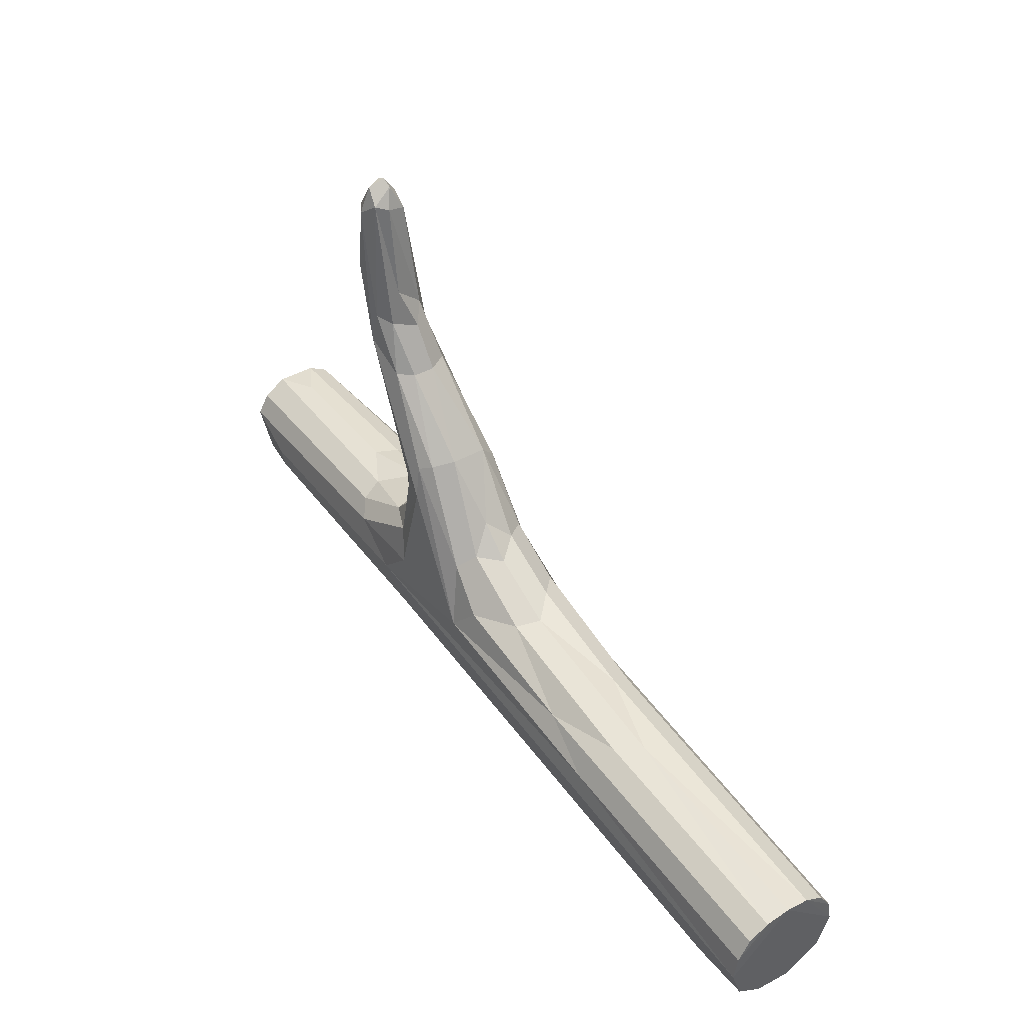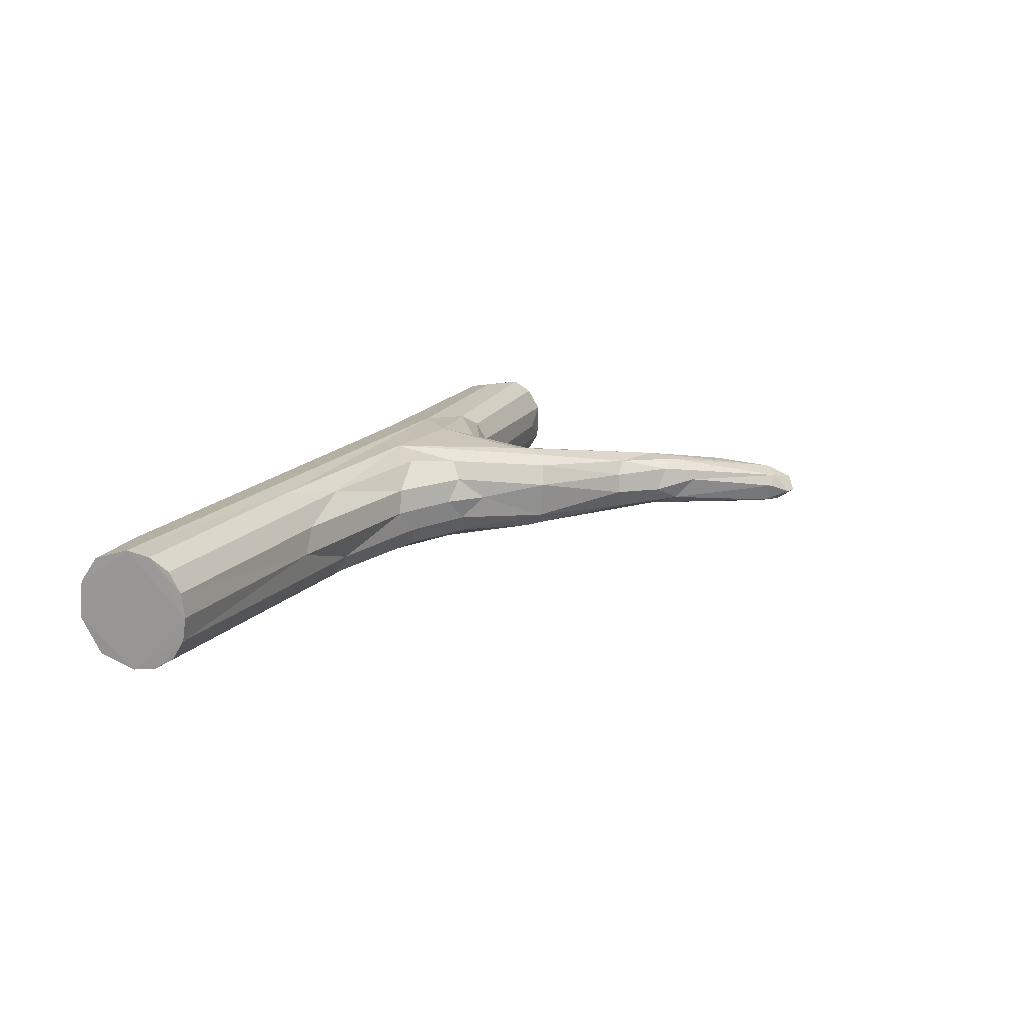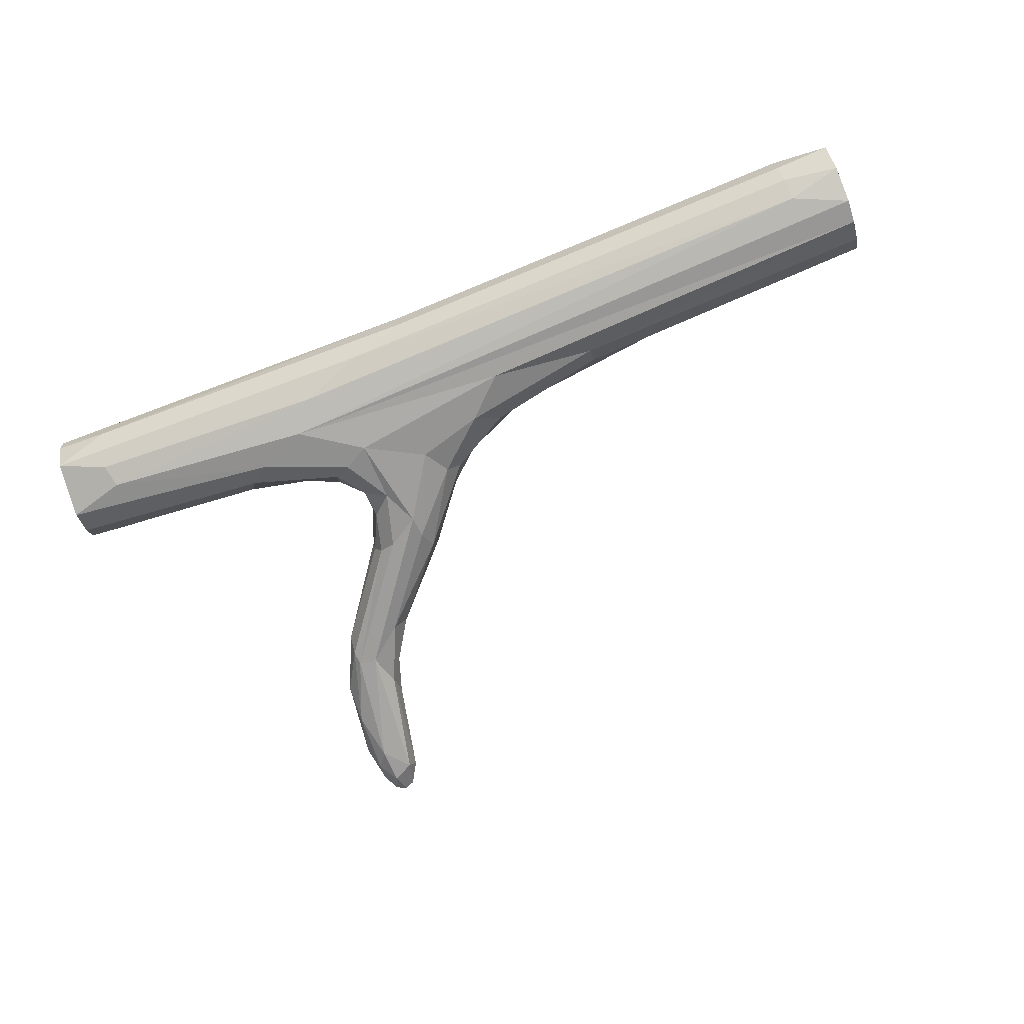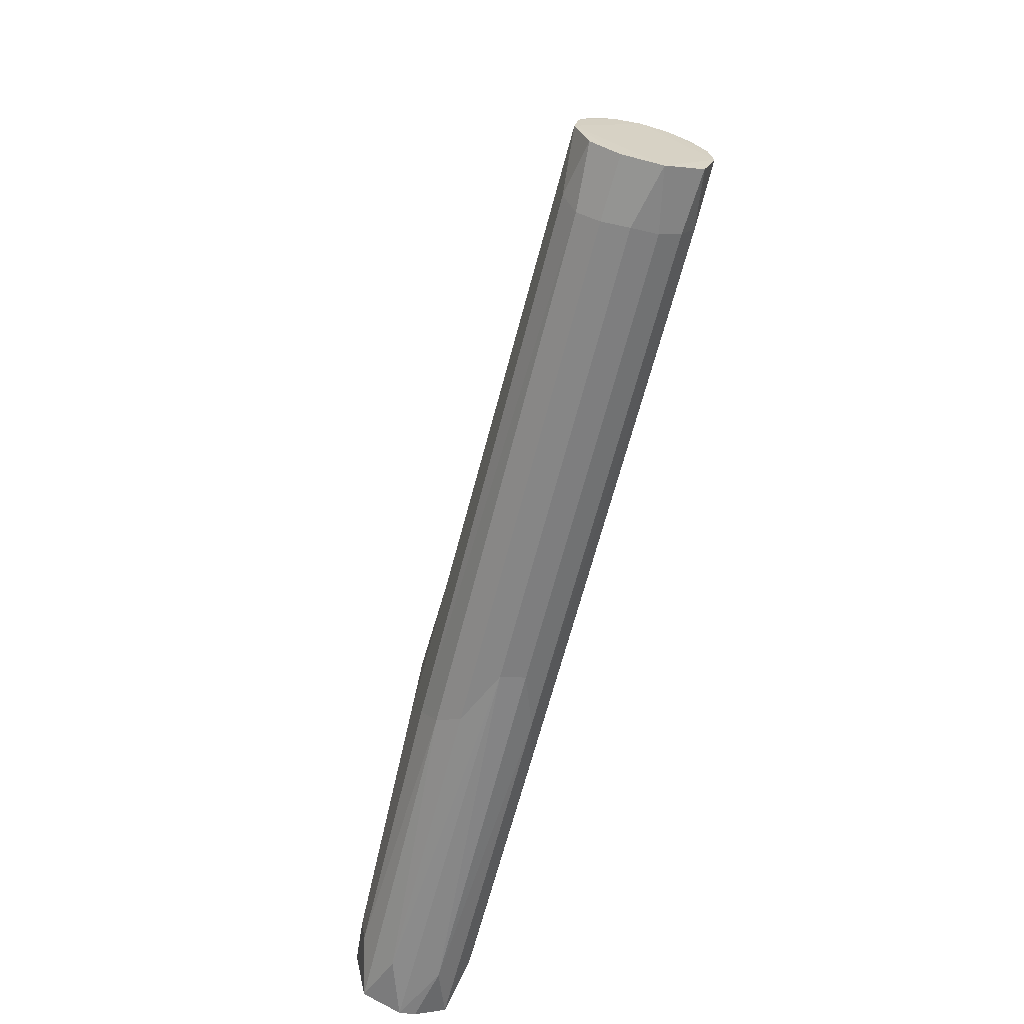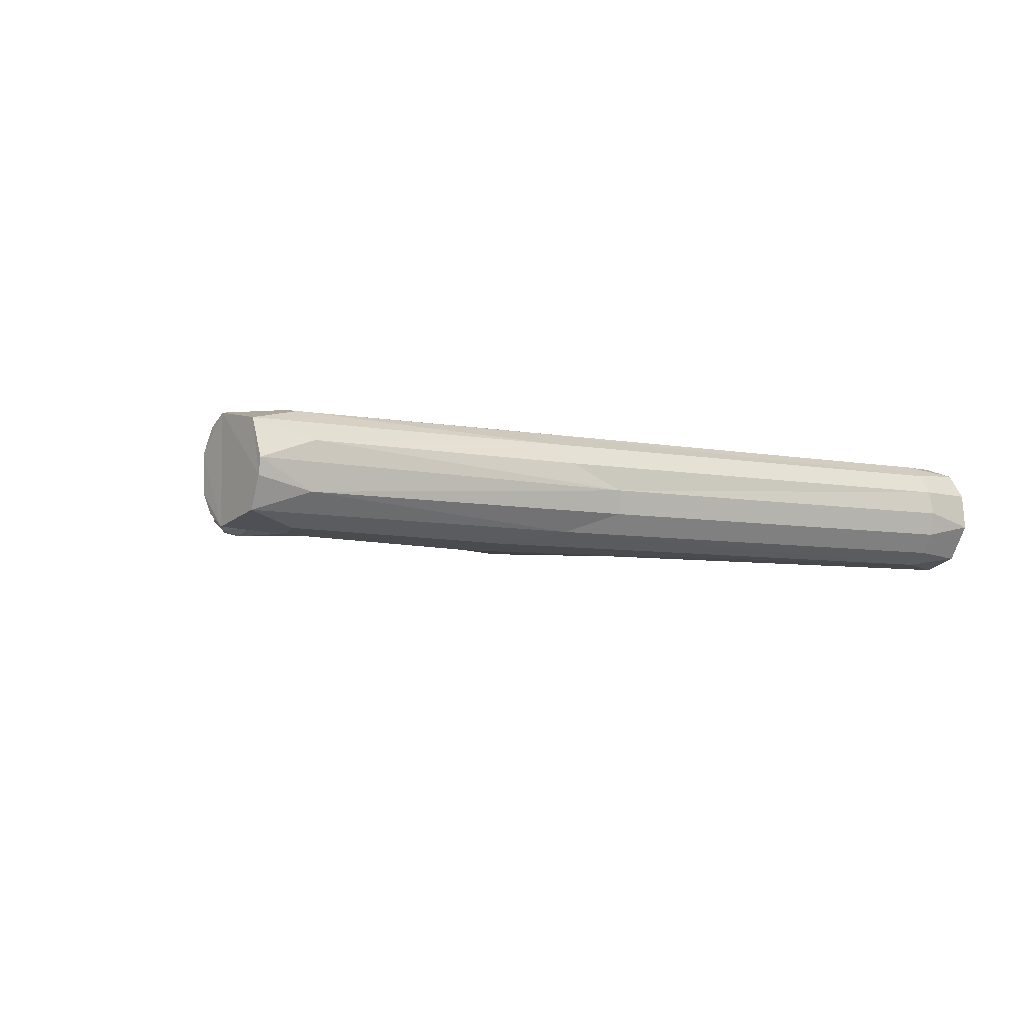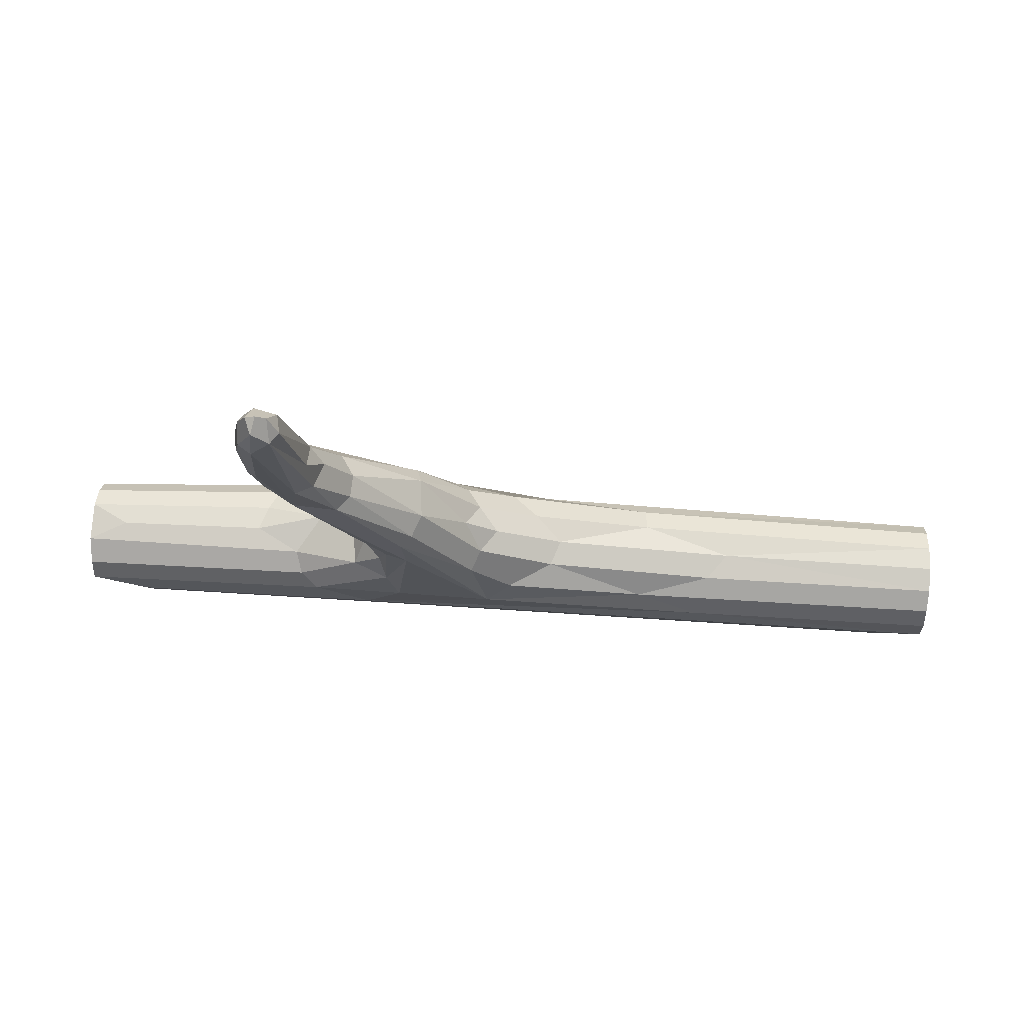
<metadata>
{"format":"obj","ext":"obj","renderer":"f3d","projection":"perspective","resolution":1024,"background":"white","views":[{"elev":44.4,"azim":-124.6,"up":"+Z"},{"elev":15.7,"azim":-69.0,"up":"+Y"},{"elev":-76.3,"azim":-160.6,"up":"+Y"},{"elev":-64.4,"azim":-103.9,"up":"+Z"},{"elev":-5.6,"azim":143.9,"up":"+Y"},{"elev":75.4,"azim":-177.0,"up":"+Z"}]}
</metadata>
<code>
o Cube.001_Cube.099
v 0.1572 0.6539 0.6513
v 0.984 -0.666 -0.6351
v 6.968 -0.7362 1.367
v 6.968 0.7362 1.367
v 13.77 -0.5869 1.02
v 13.78 0.6156 0.9952
v 9.461 -0.6364 1.551
v 9.806 0.2701 5.132
v 10.33 -0.3387 4.612
v 10.66 -0.2382 6.759
v 0.1515 -0.7265 -0.5468
v 0.1521 0.7262 -0.5471
v 1.029 0.6694 -0.6324
v 1.016 0.3698 -0.8171
v 0.9855 0.00025 -0.8841
v 1.001 -0.3638 -0.8216
v 0.971 -0.8539 -0.3351
v 0.9472 0.853 -0.3362
v 0.1441 0.9025 -0.01505
v 0.1495 0.8383 0.352
v 0.1494 0.3562 0.8359
v 3.486 -0.000225 1.09
v 0.149 -0.3563 0.8358
v 0.1573 -0.6539 0.6515
v 8.528 0.3584 -0.4544
v 7.689 -0.003894 -0.5362
v 7.651 -0.3593 -0.4754
v 6.399 -0.8815 0.7844
v 9.428 -0.8558 0.1371
v 7.325 0.8964 0.9649
v 6.329 0.3724 1.452
v 6.193 0.004741 1.484
v 6.583 -0.383 1.548
v 4.815 -0.6975 0.9356
v 4.884 0.6871 0.9526
v 8.511 -0.6593 -0.241
v 12.92 0.3593 -0.3956
v 12.97 -0.3518 -0.3953
v 13.77 -0.7894 0.6882
v 12.92 -0.8732 0.4244
v 13.01 -0.8102 0.08879
v 12.93 0.8164 0.0928
v 12.93 0.8728 0.4253
v 13.8 0.2734 1.197
v 13.23 0.002277 1.273
v 13.79 -0.3055 1.183
v 10.79 -0.656 1.189
v 8.926 0.7915 1.729
v 8.752 0.657 -0.2351
v 13.76 0.6271 -0.1627
v 13.76 -0.6259 -0.1609
v 10.33 0.6697 1.228
v 7.929 -0.8333 1.647
v 8.831 -0.9227 1.189
v 9.21 -0.831 1.424
v 9.529 -0.2107 1.722
v 9.445 0.554 1.65
v 8.339 0.1523 3.305
v 8.386 -0.4157 3.232
v 8.871 0.664 2.78
v 8.469 -0.6555 2.951
v 8.513 -0.74 2.629
v 8.99 -0.6474 2.947
v 9.363 -0.2733 3
v 9.394 -0.000804 2.958
v 9.36 0.2713 2.992
v 7.692 -0.6252 2.043
v 7.577 0.6447 1.894
v 9.13 -0.5433 1.988
v 9.104 -0.4793 2.411
v 9.237 -0.4977 3.018
v 9.028 0.5727 2.135
v 9.232 0.4972 3.003
v 9.68 -0.09917 5.024
v 10.13 0.4558 4.717
v 10.04 0.4065 5.198
v 10.02 -0.4483 4.824
v 10.3 -0.414 4.805
v 10.68 -0.09609 5.264
v 10.53 0.2691 4.987
v 9.503 -0.4133 4.384
v 9.519 0.4162 4.4
v 8.473 0.4771 3.255
v 10.25 0.2985 4.384
v 10.1 0.05587 6.999
v 10.17 -0.229 6.901
v 10.49 0.3228 6.838
v 10.22 0.2281 7.049
v 10.47 -0.262 7.049
v 10.68 -0.05771 7.052
v 10.67 0.2046 6.847
v 10.68 0.2603 5.689
v 10.65 -0.2937 5.8
v 9.871 -0.2604 5.313
v 0.1434 -0.1952 -0.8608
v 0.1477 0.3489 -0.8095
v 3.781 0.3761 1.053
v 4.786 -0.3963 1.14
v 0.1429 -0.000416 0.8951
v 0.1436 -0.8979 -0.007695
v 0.1505 -0.8419 0.3451
v 7.451 0.3564 2.049
v 7.206 -0 1.956
v 7.494 -0.3416 2.097
v 7.69 0.003563 2.409
v 3.942 0.8594 0.5635
v 13.78 0.792 0.6948
v 9.761 -0.9362 0.6105
v 10.52 -0.8466 0.9558
v 9.278 0.9483 0.6563
v 8.737 0.9207 1.223
v 10.1 0.8506 1.015
v 8.89 0.8581 0.1223
v 13.77 -0.175 -0.3784
v 13.77 0.06413 -0.4151
v 9.34 0.1985 4.388
v 9.317 -0.1197 4.399
v 10.42 0.3617 1.372
v 10.04 -0.2055 1.522
v 11.06 0.00166 1.367
v 10.93 -0.355 1.328
v 8.78 -0.754 2.101
v 9.266 0.1903 2.017
v 9.21 0.1777 2.374
v 8.564 0.7271 2.698
v 8.638 0.6227 3.176
v 10.79 -0.07591 6.461
v 10.76 0.146 6.391
v 10.35 -0.09705 4.4
v 10.26 -0.05823 7.282
v 10.4 -0.05728 7.349
v 10.46 0.1749 7.254
v 10.55 -0.05821 7.282
v 10.53 0.3744 5.883
v 10.49 -0.3648 6.502
v 9.87 0.1003 5.627
f 21 1 20
f 99 21 20
f 23 99 100
f 101 24 23
f 100 101 23
f 11 100 95
f 95 15 16
f 98 32 22
f 22 97 21
f 35 31 4
f 21 99 22
f 96 95 19
f 17 100 11
f 19 100 99
f 107 39 114
f 114 115 50
f 13 12 18
f 104 105 103
f 102 105 58
f 67 59 104
f 59 58 105
f 101 108 28
f 24 101 34
f 100 17 108
f 17 36 29
f 34 28 3
f 106 110 19
f 106 35 30
f 113 49 13
f 14 26 15
f 14 49 25
f 108 54 28
f 41 40 29
f 109 40 39
f 112 110 111
f 111 110 30
f 43 112 107
f 49 42 50
f 26 38 27
f 25 49 37
f 26 37 115
f 38 51 36
f 39 51 114
f 46 5 39
f 44 46 39
f 115 114 38
f 37 50 115
f 45 46 44
f 107 6 44
f 50 107 114
f 20 19 99
f 107 44 39
f 95 100 19
f 19 12 96
f 83 116 82
f 119 121 120
f 56 7 119
f 62 61 53
f 53 67 3
f 54 122 62
f 61 59 67
f 124 66 65
f 56 123 69
f 57 123 56
f 123 72 124
f 48 125 60
f 48 72 57
f 30 125 111
f 30 68 126
f 72 60 73
f 79 93 9
f 127 10 93
f 65 66 129
f 82 8 76
f 84 75 80
f 73 60 84
f 78 77 62
f 61 81 59
f 71 78 63
f 89 133 131
f 75 76 87
f 87 88 132
f 78 135 77
f 135 86 77
f 93 135 78
f 135 10 89
f 77 86 94
f 136 94 85
f 8 136 88
f 14 96 12 13
f 16 2 11 95
f 32 31 97 22
f 35 1 21 97
f 34 98 23 24
f 22 23 98
f 33 98 34 3
f 102 68 4 31
f 98 33 32
f 35 97 31
f 23 22 99
f 2 17 11
f 18 12 19
f 102 103 105
f 104 59 105
f 103 102 31 32
f 103 32 33 104
f 104 33 3 67
f 58 83 68 102
f 113 18 19 110
f 108 17 29
f 101 100 108
f 17 2 36
f 34 101 28
f 106 20 1 35
f 106 30 110
f 20 106 19
f 26 27 16 15
f 35 4 30
f 18 113 13
f 27 36 2 16
f 13 49 14
f 26 14 25
f 107 50 42 43
f 108 109 55 54
f 40 108 29
f 109 108 40
f 53 3 28 54
f 36 51 41 29
f 39 5 47 109
f 109 47 7 55
f 43 42 113 110
f 43 110 112
f 112 48 57 52
f 52 6 107 112
f 48 112 111
f 39 40 41 51
f 49 113 42
f 26 25 37
f 37 49 50
f 26 115 38
f 27 38 36
f 15 95 96 14
f 38 114 51
f 74 117 81 94
f 116 58 117
f 83 58 116
f 59 117 58
f 59 81 117
f 74 8 116 117
f 118 57 56 119
f 82 116 8
f 119 120 118
f 57 118 52
f 47 121 119 7
f 5 46 121 47
f 46 45 120 121
f 44 118 120 45
f 6 52 118 44
f 69 122 55 7
f 122 63 62
f 53 54 62
f 54 55 122
f 63 122 70 71
f 69 70 122
f 70 69 123 124
f 53 61 67
f 64 70 124 65
f 73 66 124 72
f 7 56 69
f 57 72 123
f 128 127 79 92
f 70 64 71
f 125 30 126
f 111 125 48
f 30 4 68
f 126 68 83
f 72 48 60
f 91 90 127 128
f 79 80 92
f 128 92 91
f 80 79 129 84
f 127 90 10
f 79 127 93
f 129 66 84
f 65 129 64
f 66 73 84
f 9 71 64 129
f 129 79 9
f 82 75 125 126
f 60 125 75
f 81 61 62 77
f 126 83 82
f 75 82 76
f 84 60 75
f 132 88 130 131
f 63 78 62
f 71 9 78
f 81 77 94
f 89 131 130 86
f 132 131 133
f 85 130 88
f 85 86 130
f 90 133 89 10
f 90 91 132 133
f 134 92 80 75
f 87 132 91
f 134 75 87
f 87 76 88
f 91 92 134 87
f 76 8 88
f 9 93 78
f 135 93 10
f 135 89 86
f 85 94 86
f 8 74 136
f 74 94 136
f 136 85 88

</code>
